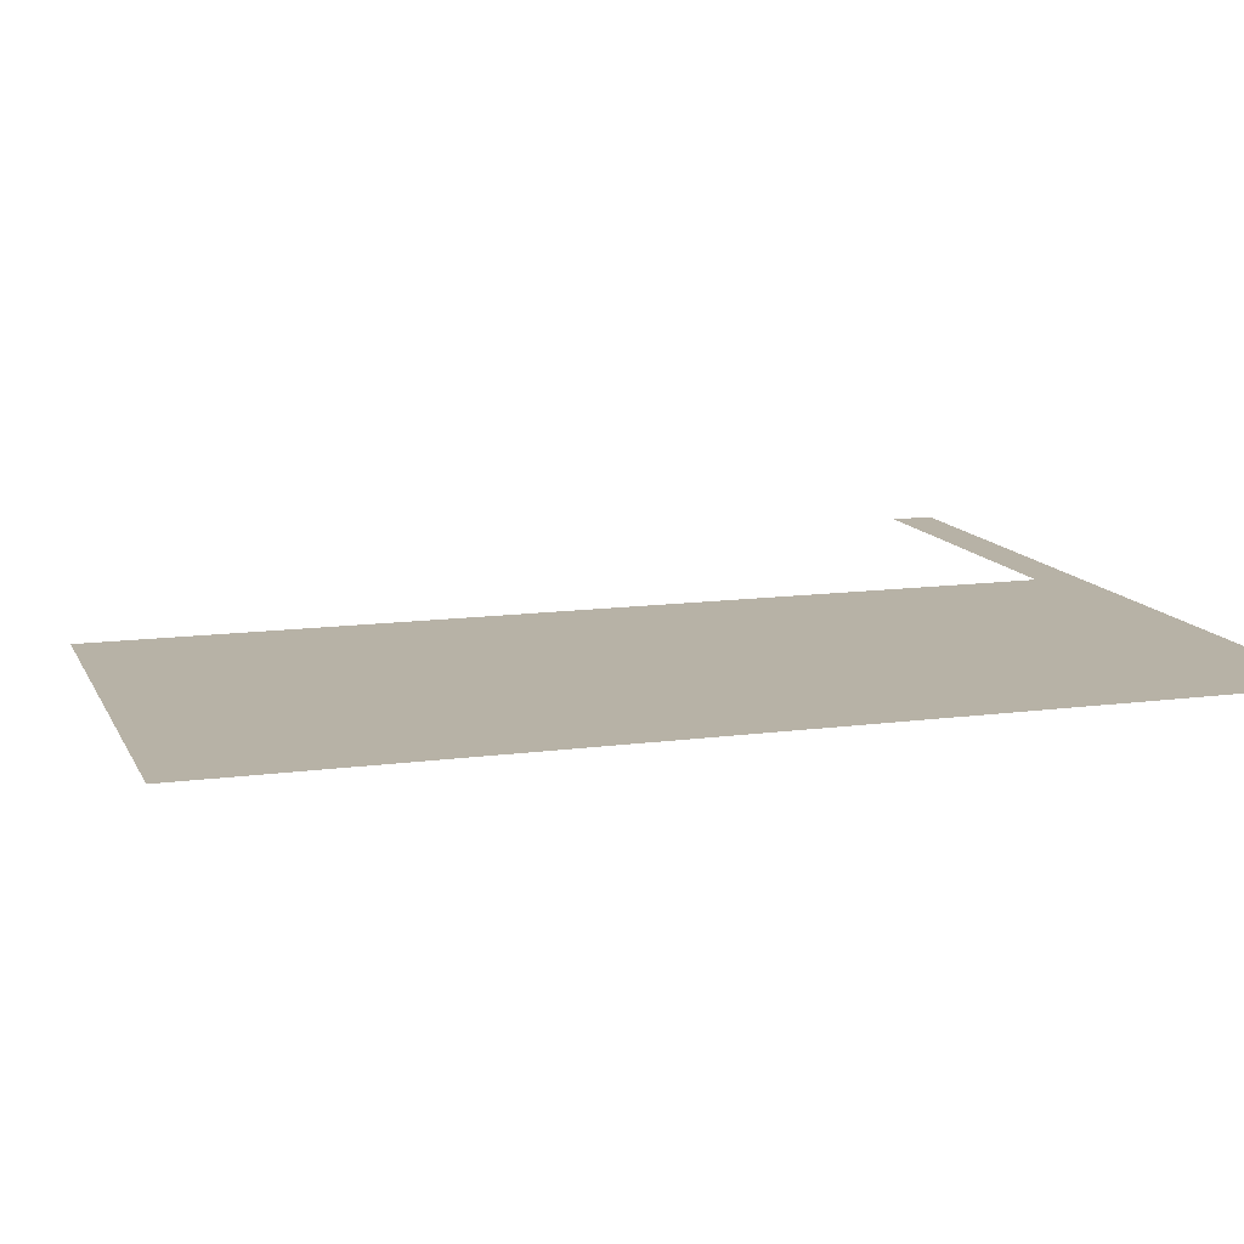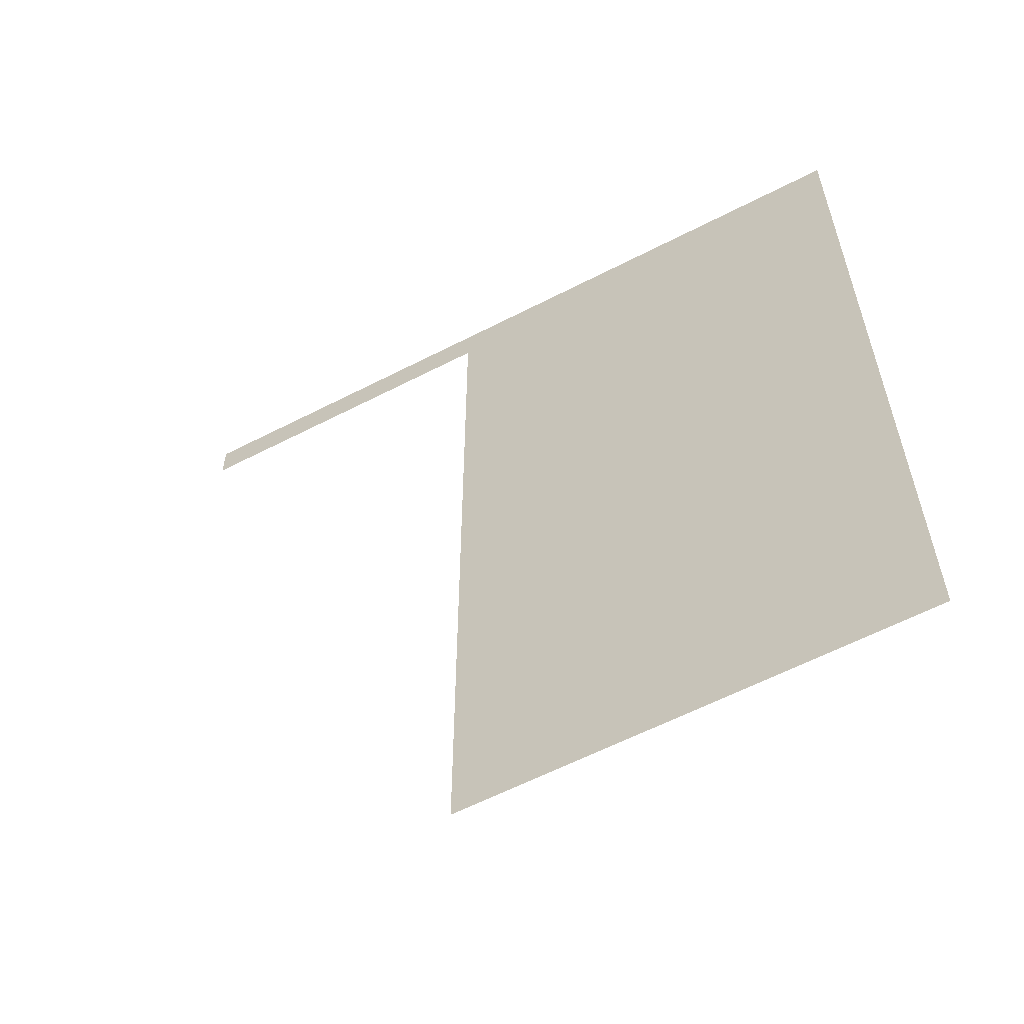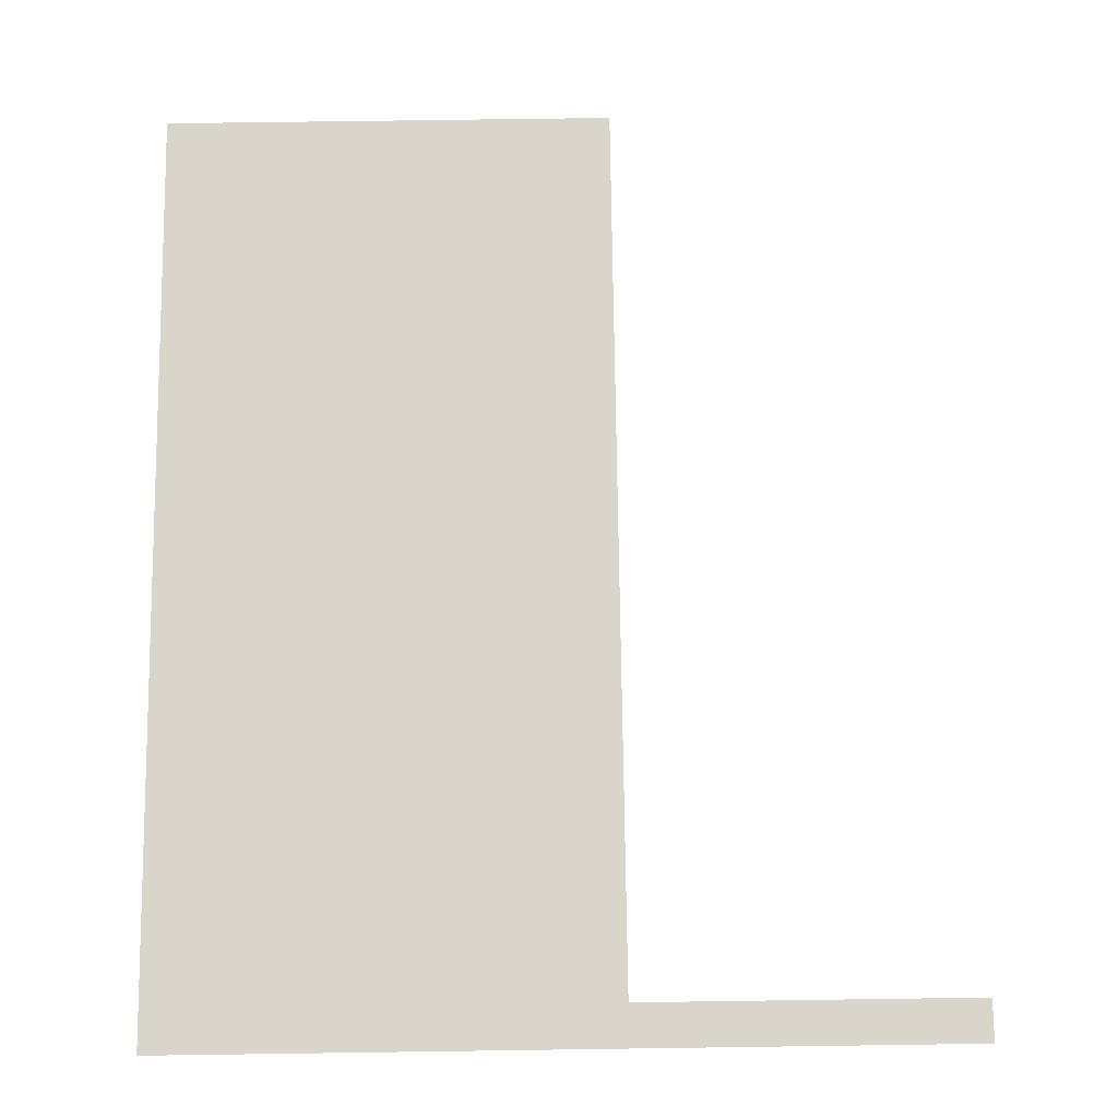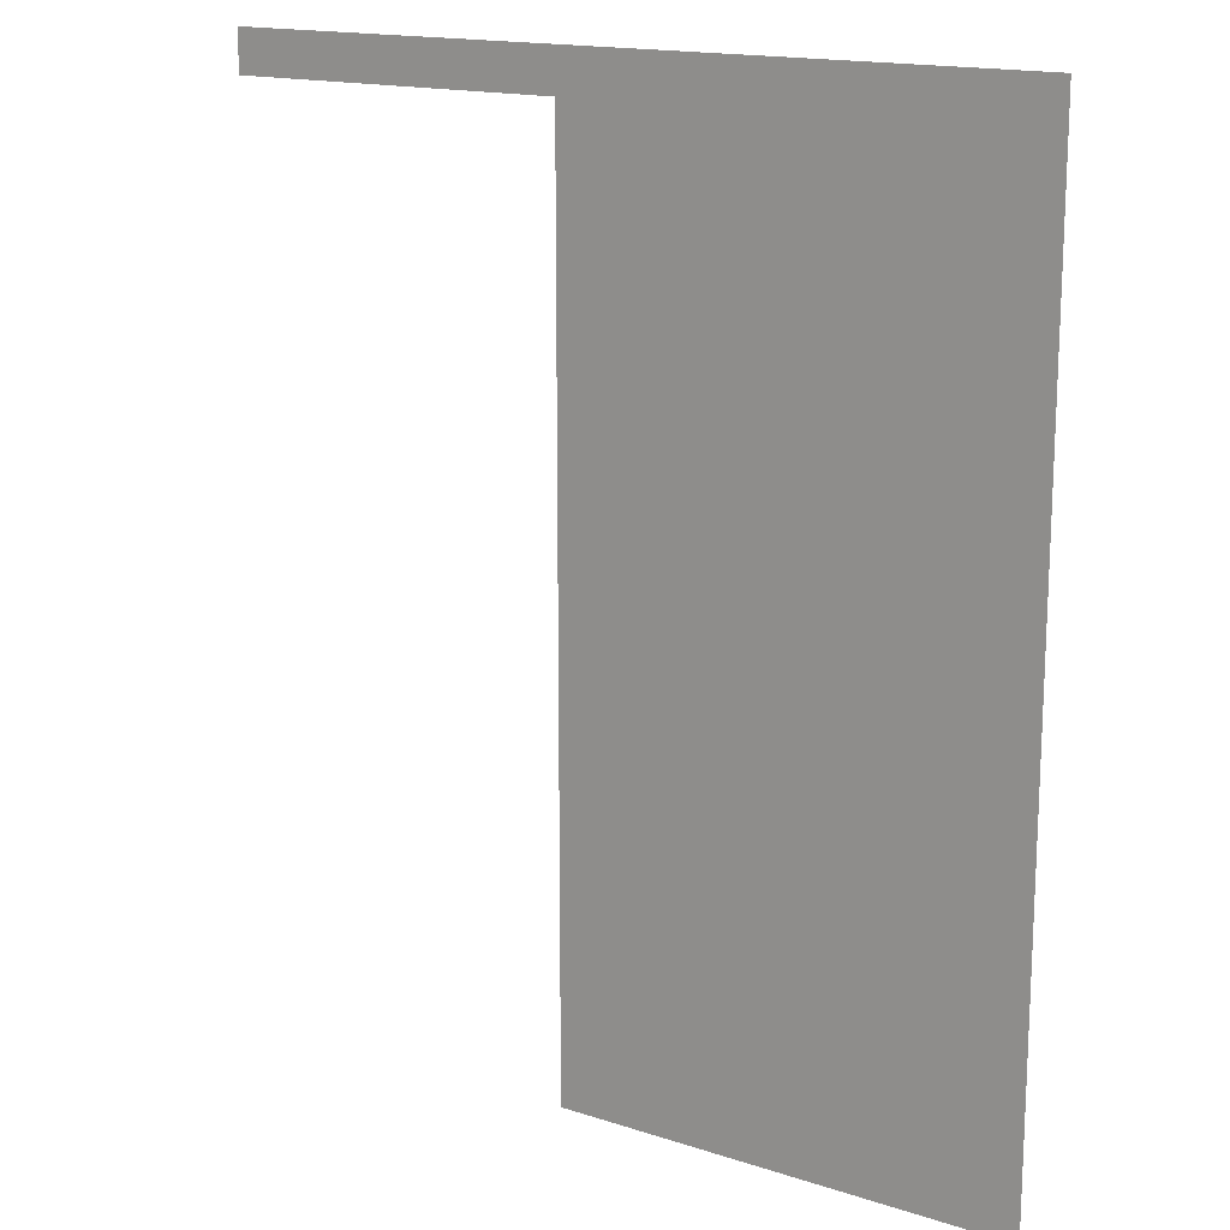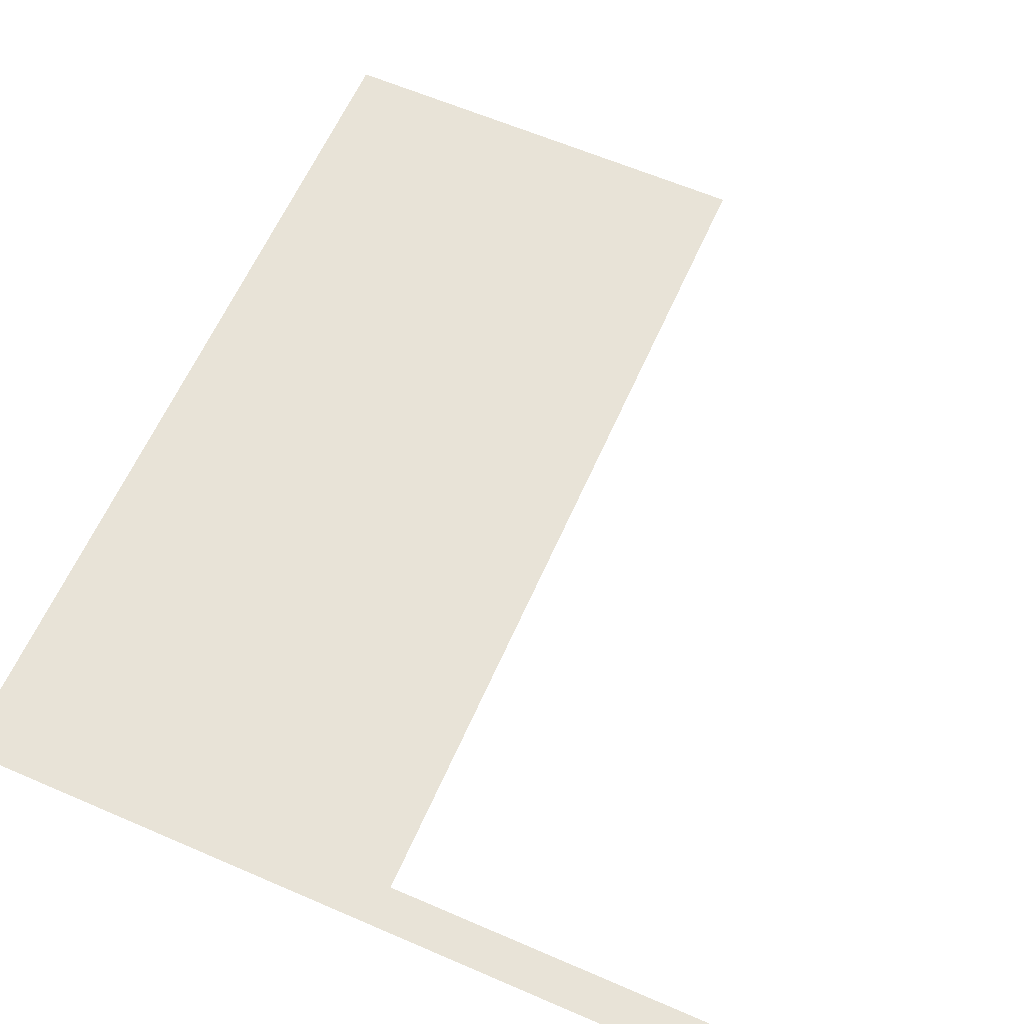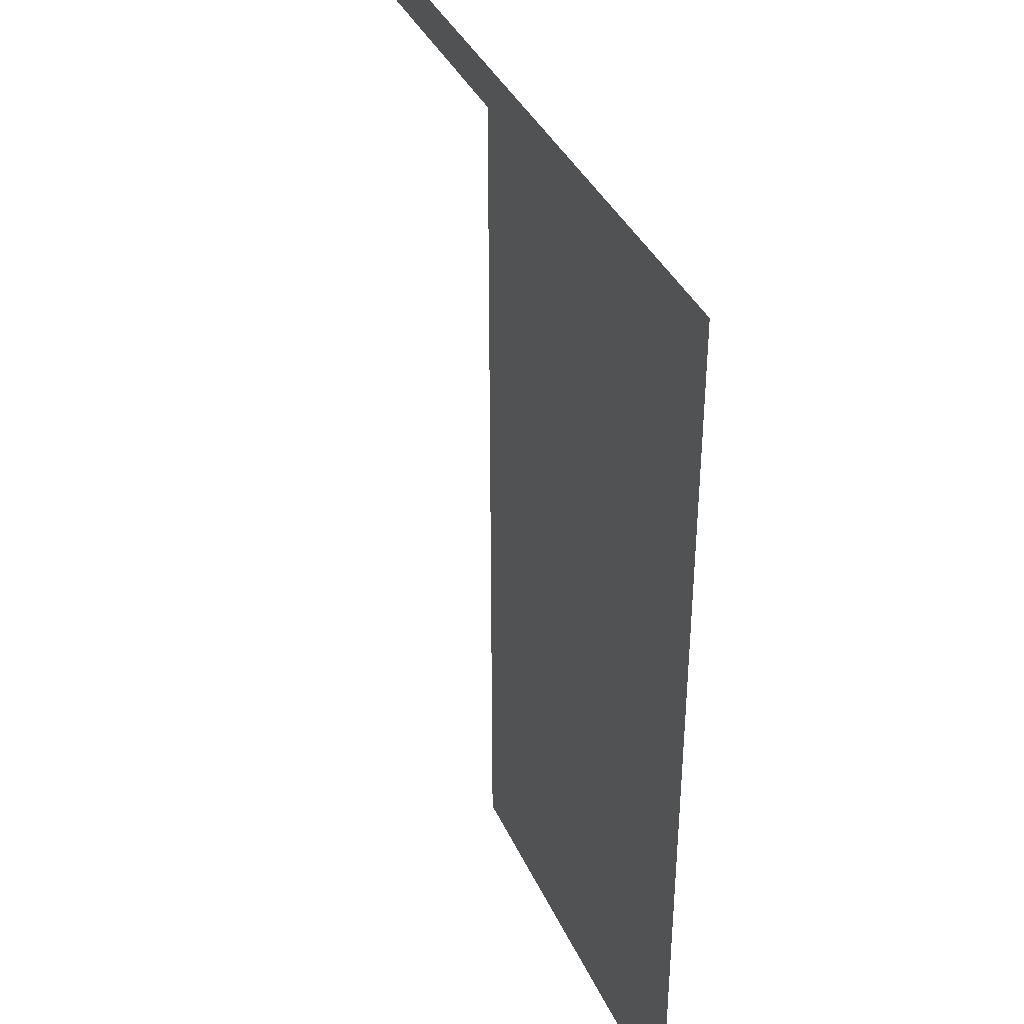
<metadata>
{"format":"obj","ext":"obj","renderer":"f3d","projection":"perspective","resolution":1024,"background":"white","views":[{"elev":12.4,"azim":72.3,"up":"+Z"},{"elev":-60.5,"azim":27.8,"up":"+Y"},{"elev":74.2,"azim":179.2,"up":"+Z"},{"elev":16.1,"azim":33.8,"up":"+Y"},{"elev":61.9,"azim":-156.3,"up":"+Z"},{"elev":37.7,"azim":67.5,"up":"+Y"}]}
</metadata>
<code>
v 100 400 0
v -100 400 0
v -14.77 400 0
v -100 389.4 0
v -14.77 389.4 0
v 100 389.4 0
v -14.77 162.4 0
v 100 162.4 0
f 8 6 5 7
f 3 2 4 5
f 6 1 3 5

</code>
